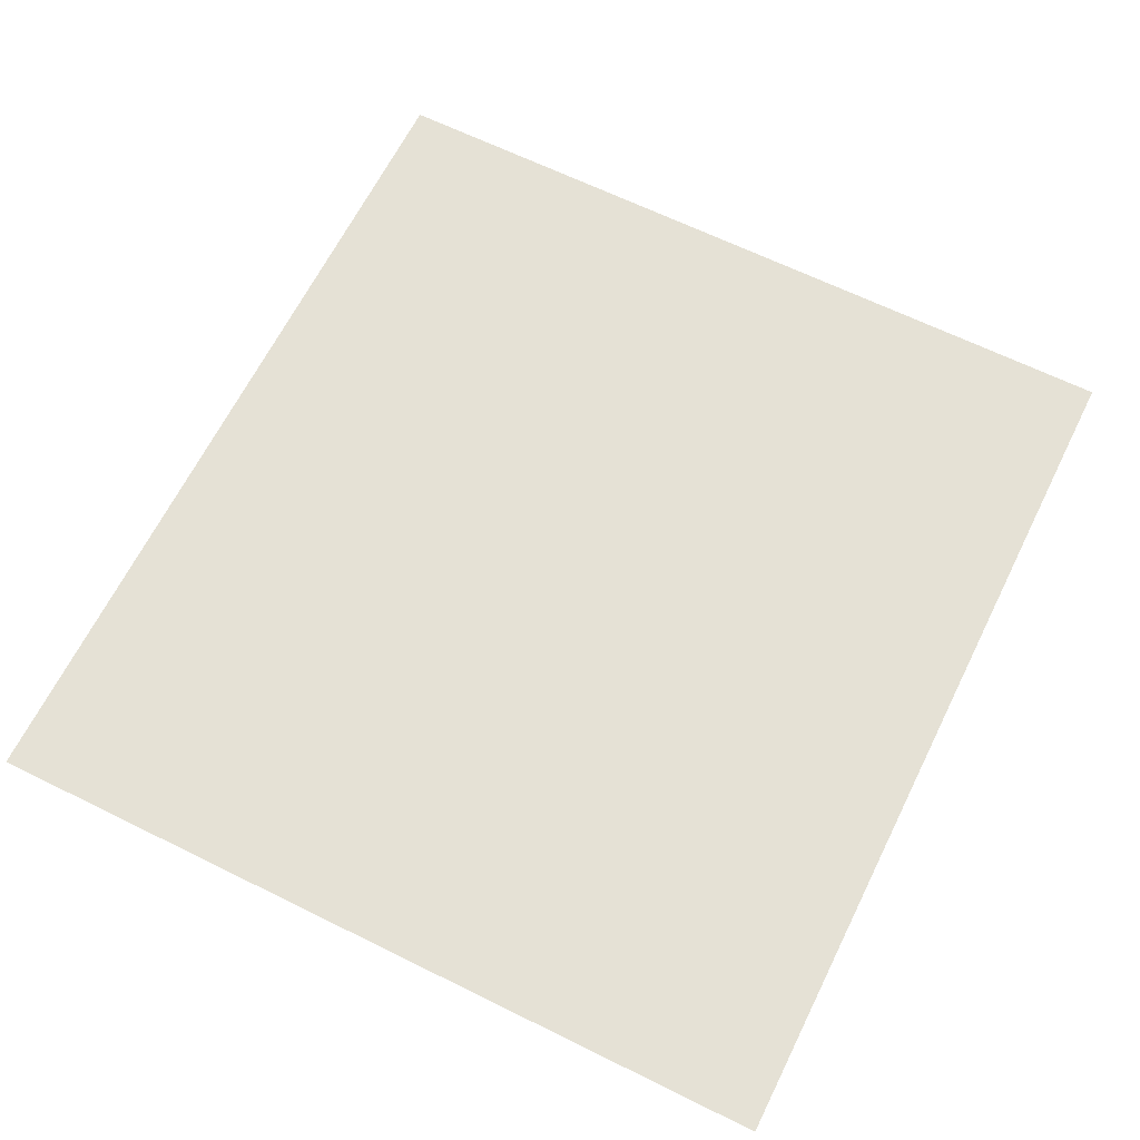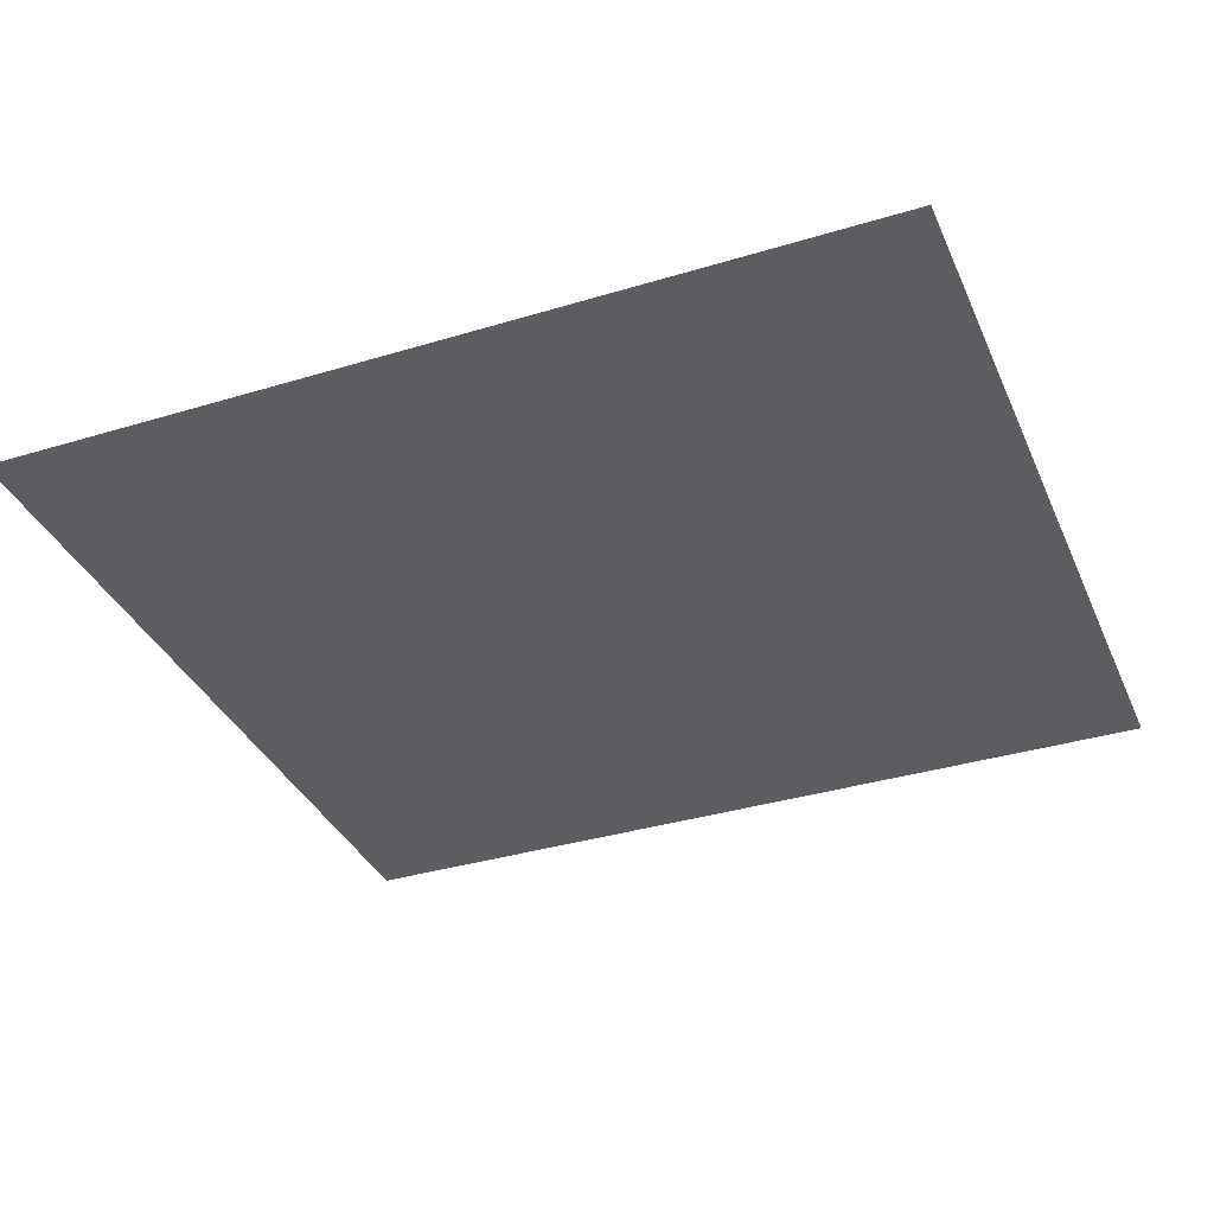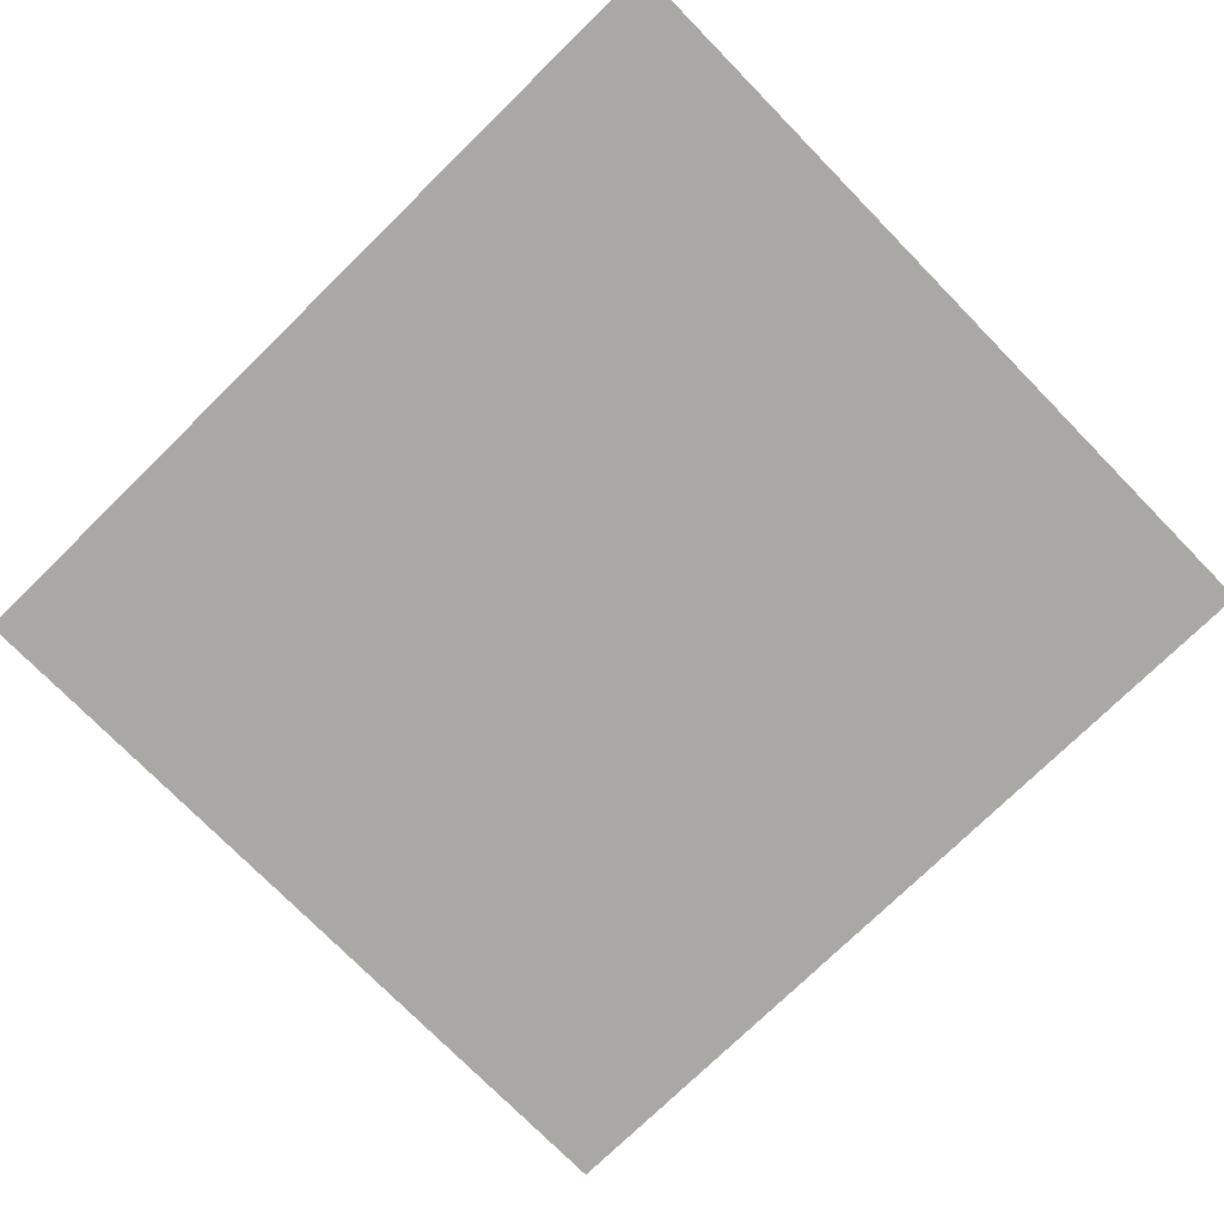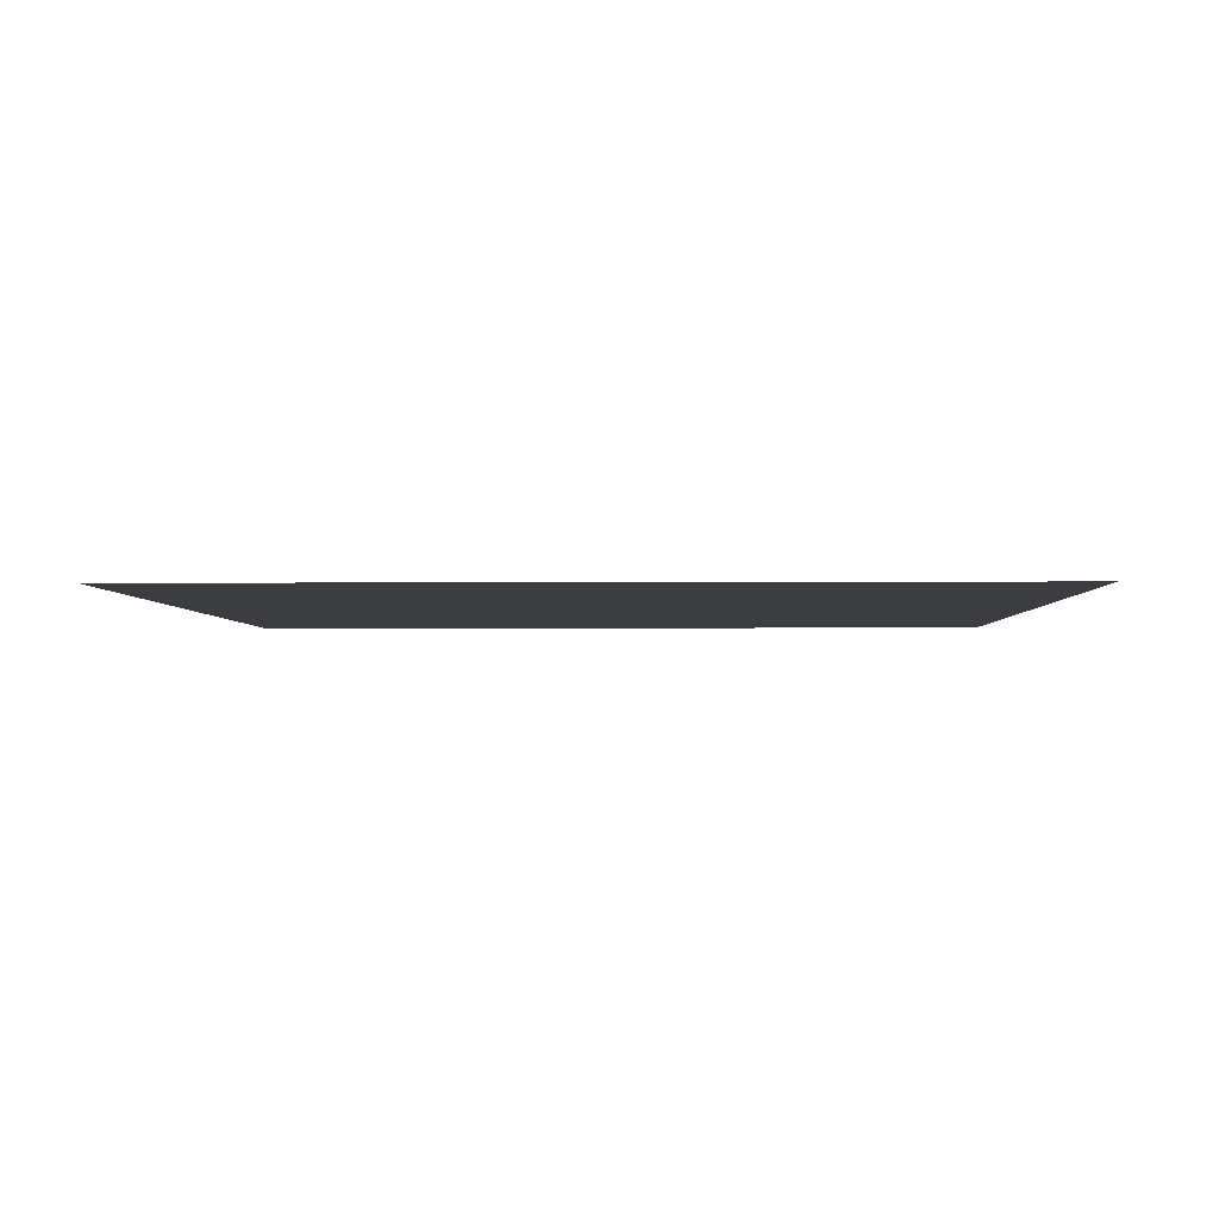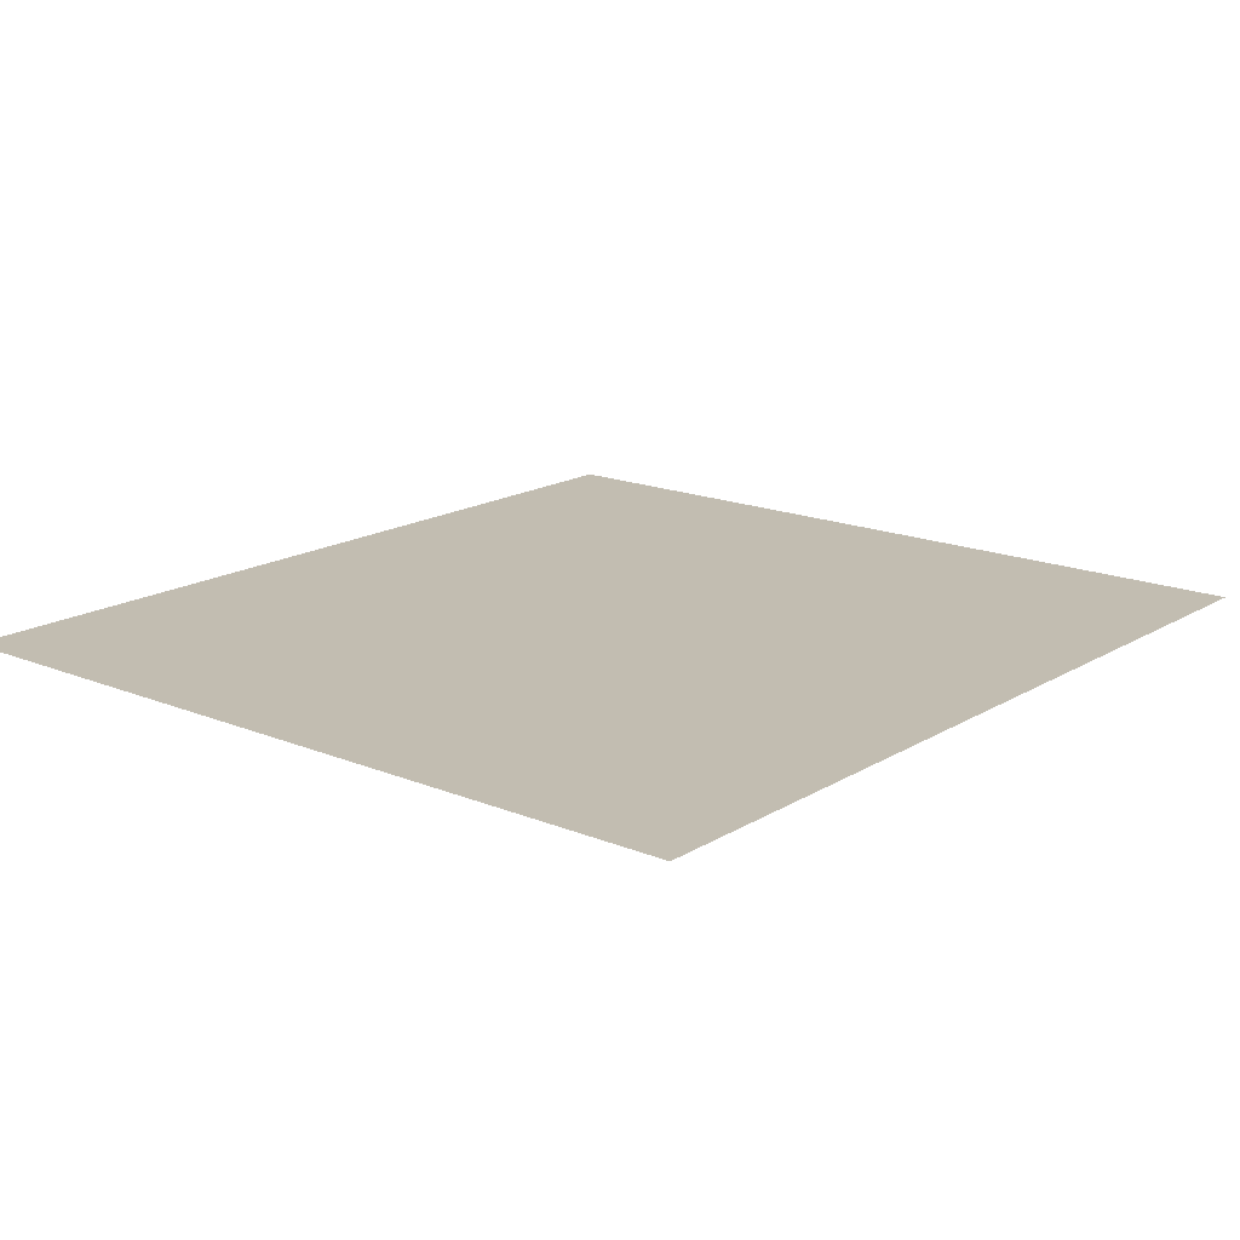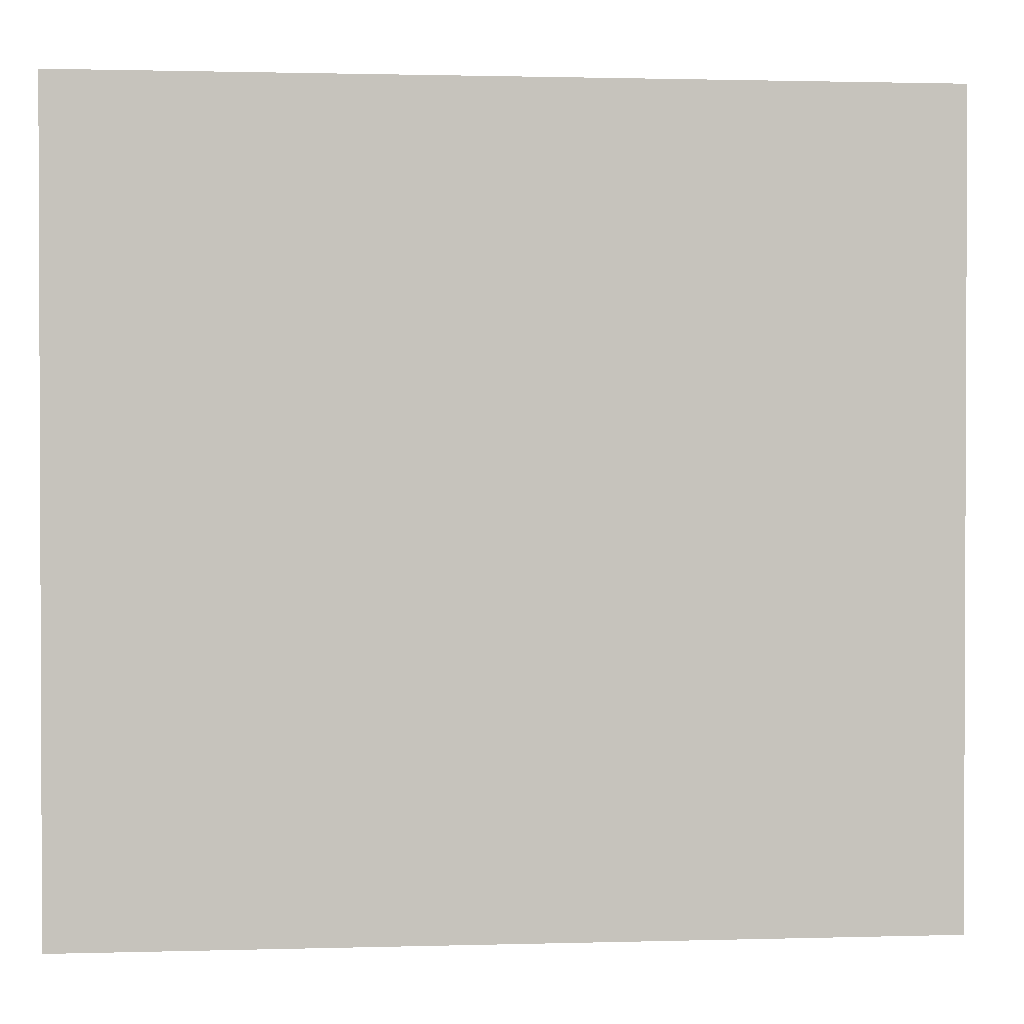
<metadata>
{"format":"obj","ext":"obj","renderer":"f3d","projection":"perspective","resolution":1024,"background":"white","views":[{"elev":65.0,"azim":116.4,"up":"+Y"},{"elev":-35.7,"azim":-158.2,"up":"+Y"},{"elev":-75.1,"azim":44.4,"up":"+Y"},{"elev":-2.8,"azim":-88.5,"up":"+Y"},{"elev":16.8,"azim":-50.4,"up":"+Y"},{"elev":1.3,"azim":174.0,"up":"+Z"}]}
</metadata>
<code>
g default
v -75 66.27 70
v 75 66.27 70
v -75 66.27 -70
v 75 66.27 -70
g Ceiling
f 1 3 2
f 2 3 4

</code>
